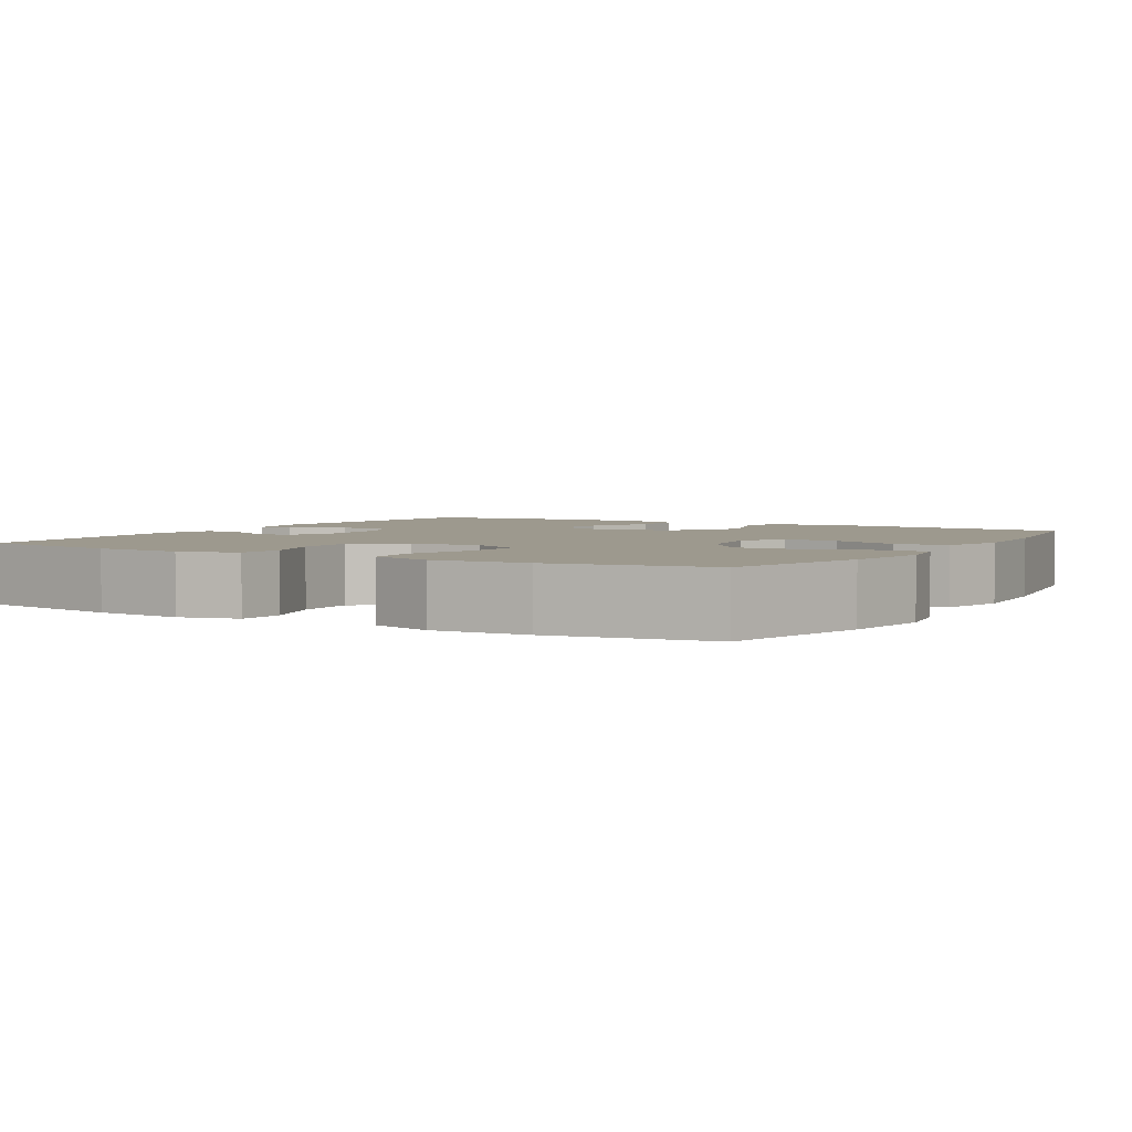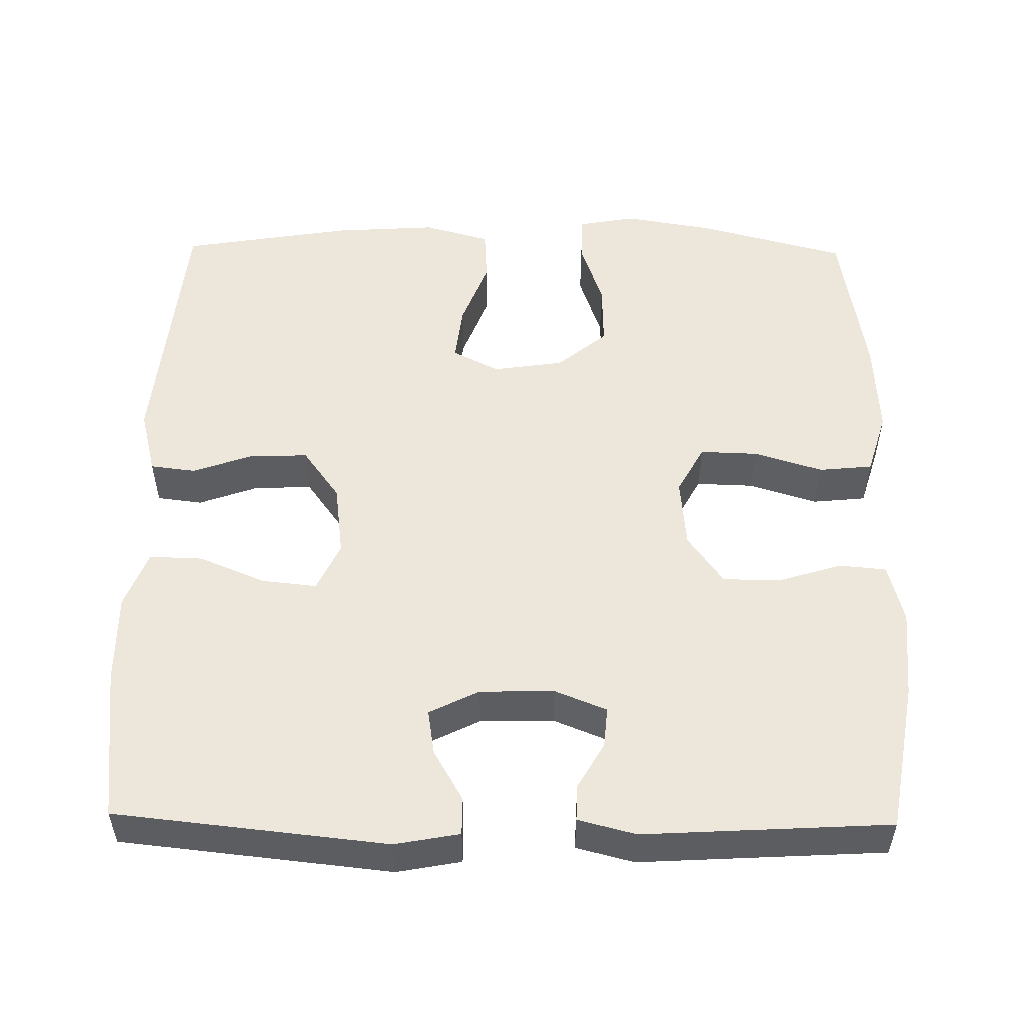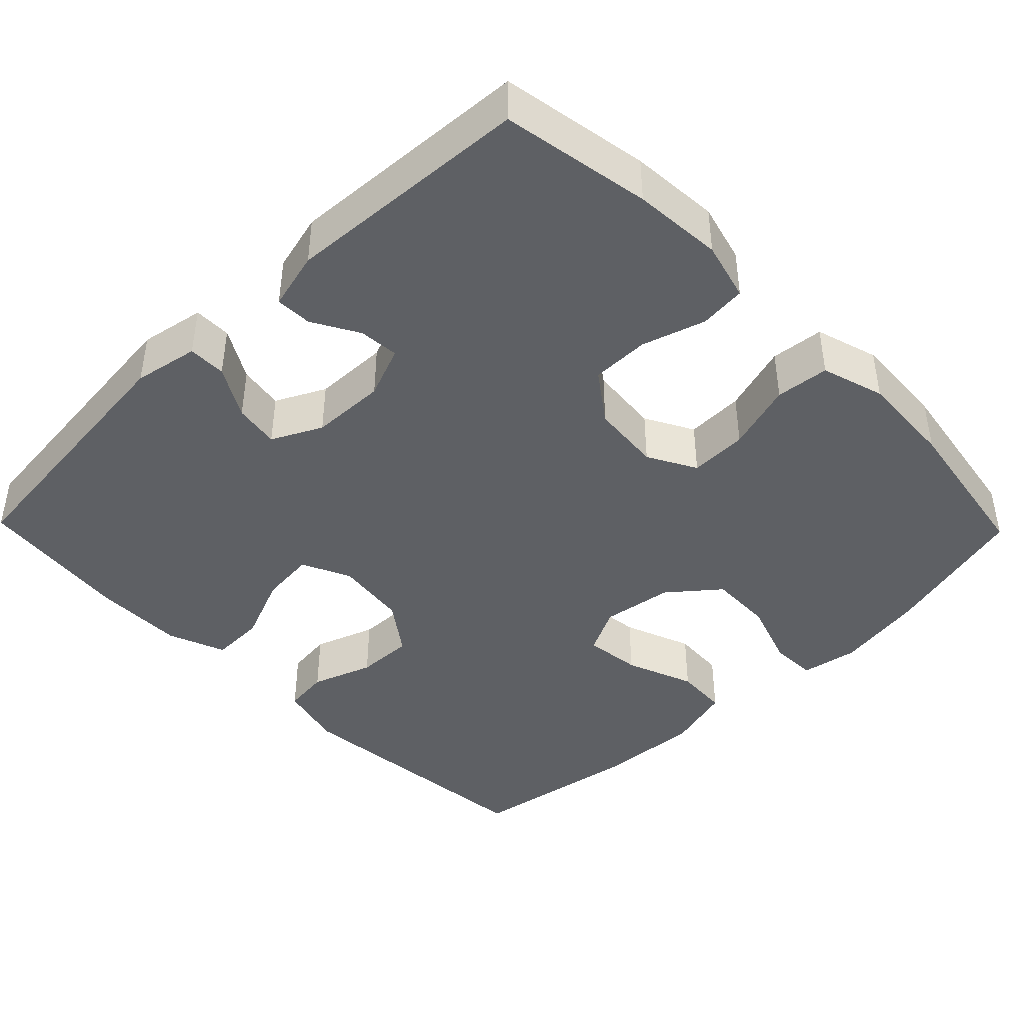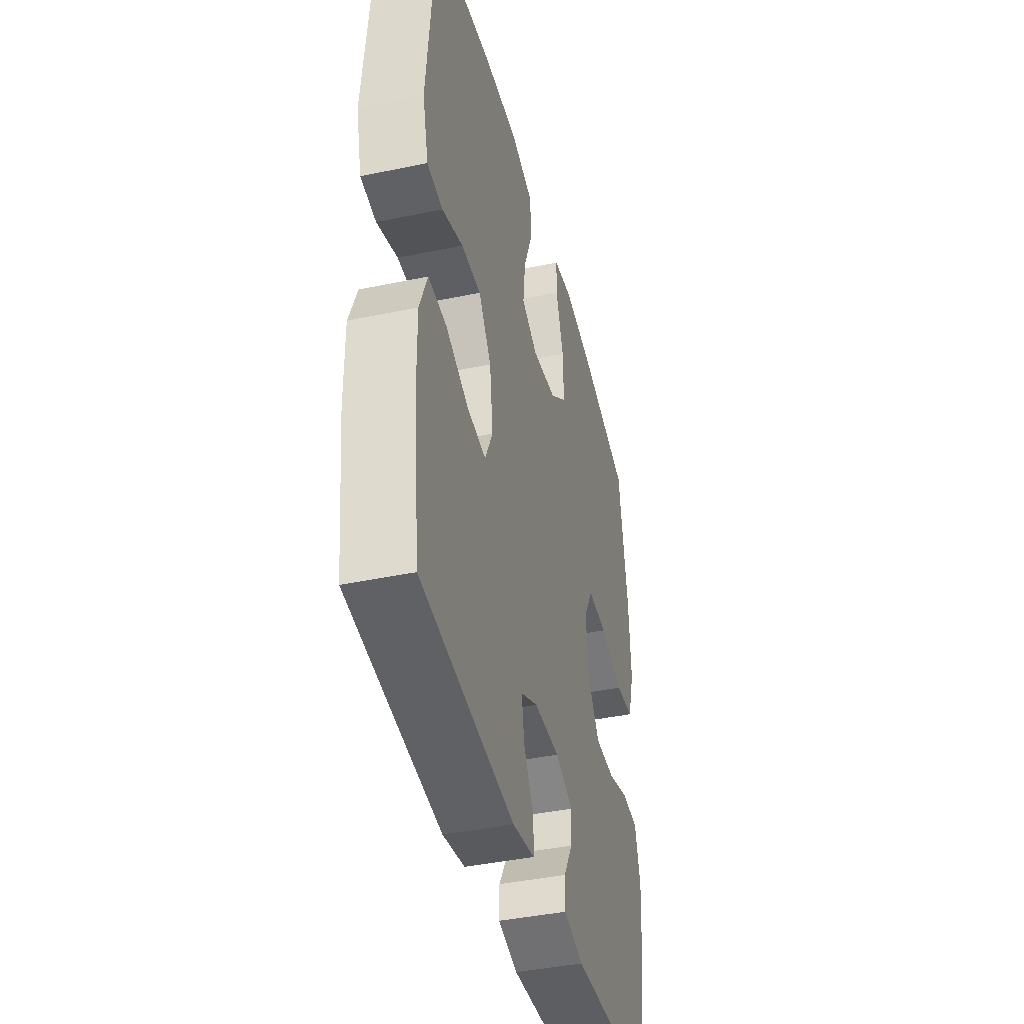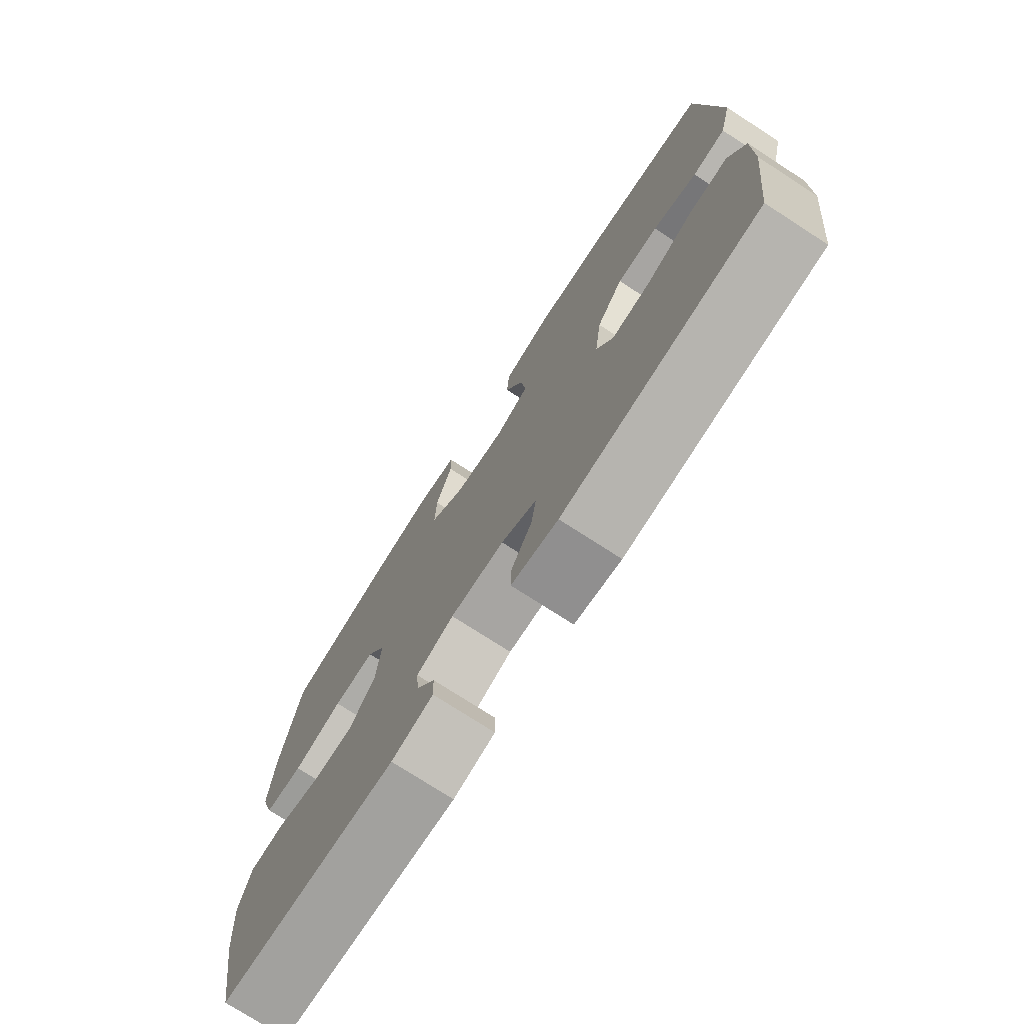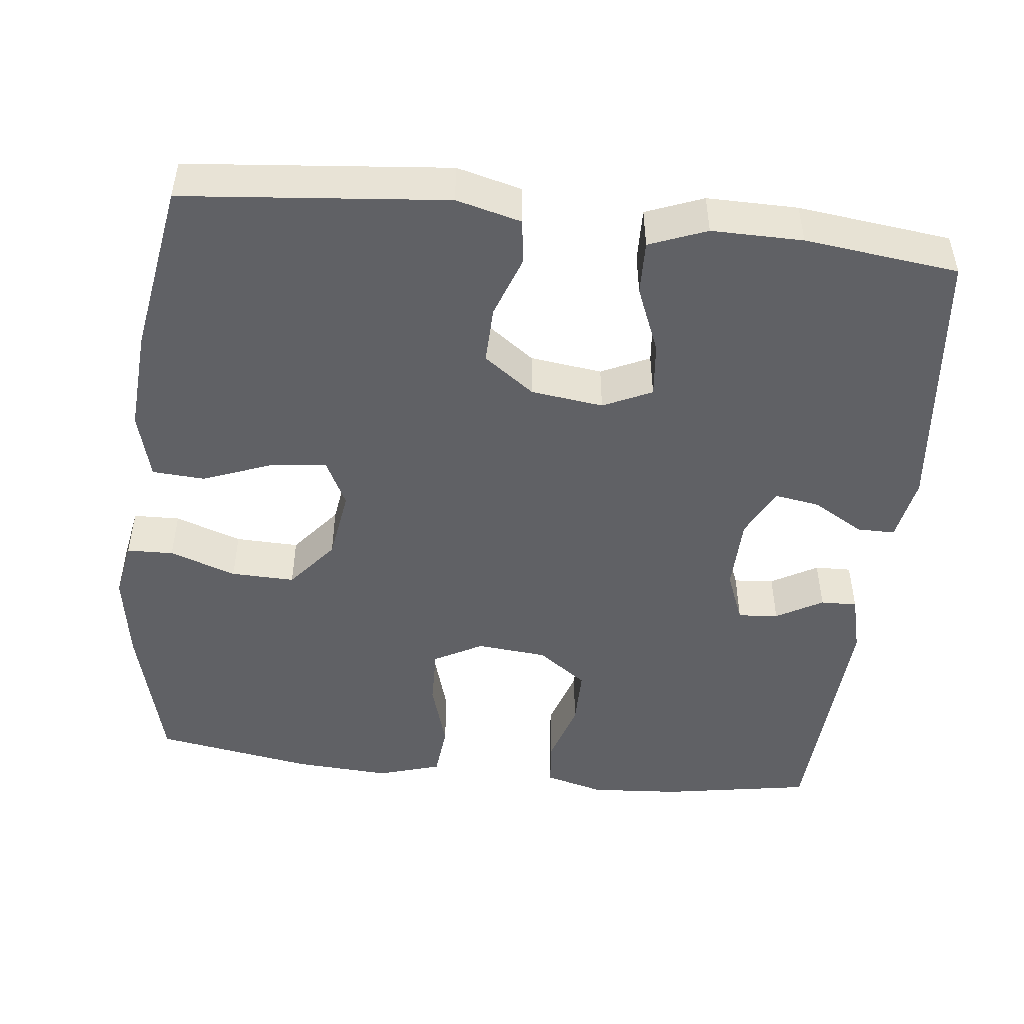
<metadata>
{"format":"obj","ext":"obj","renderer":"f3d","projection":"perspective","resolution":1024,"background":"white","views":[{"elev":3.3,"azim":-59.5,"up":"+Y"},{"elev":52.9,"azim":-179.1,"up":"+Y"},{"elev":-42.8,"azim":-135.8,"up":"+Y"},{"elev":-41.6,"azim":104.2,"up":"+Z"},{"elev":-75.2,"azim":57.1,"up":"+Z"},{"elev":-48.6,"azim":83.5,"up":"+Y"}]}
</metadata>
<code>
o path7004
v -0.5333 0.0375 0.2804
v -0.5407 0.0375 0.1532
v -0.5151 0.0375 0.06911
v -0.4439 0.0375 0.06199
v -0.3522 0.0375 0.09
v -0.2747 0.0375 0.0923
v -0.2395 0.0375 0.02772
v -0.2482 0.0375 -0.0662
v -0.2958 0.0375 -0.1323
v -0.3738 0.0375 -0.1325
v -0.458 0.0375 -0.1064
v -0.5204 0.0375 -0.1124
v -0.5412 0.0375 -0.1911
v -0.5325 0.0375 -0.3106
v -0.4982 0.0375 -0.5097
v -0.1692 0.0375 -0.529
v -0.09176 0.0375 -0.5093
v -0.09308 0.0375 -0.4608
v -0.1282 0.0375 -0.3989
v -0.1327 0.0375 -0.3452
v -0.06342 0.0375 -0.3174
v 0.03661 0.0375 -0.3198
v 0.1029 0.0375 -0.353
v 0.09321 0.0375 -0.4135
v 0.05394 0.0375 -0.4812
v 0.05376 0.0375 -0.5318
v 0.1401 0.0375 -0.548
v 0.5037 0.0375 -0.5097
v 0.5278 0.0375 -0.3044
v 0.5287 0.0375 -0.1829
v 0.4986 0.0375 -0.1064
v 0.4271 0.0375 -0.1085
v 0.3383 0.0375 -0.1451
v 0.2654 0.0375 -0.1525
v 0.235 0.0375 -0.08758
v 0.2475 0.0375 0.009212
v 0.2966 0.0375 0.07683
v 0.3731 0.0375 0.07491
v 0.4545 0.0375 0.04601
v 0.5154 0.0375 0.0534
v 0.5376 0.0375 0.1407
v 0.5037 0.0375 0.492
v 0.2745 0.0375 0.5296
v 0.1374 0.0375 0.5387
v 0.04807 0.0375 0.5143
v 0.04376 0.0375 0.4437
v 0.07906 0.0375 0.3526
v 0.08793 0.0375 0.2769
v 0.02535 0.0375 0.2454
v -0.06929 0.0375 0.2595
v -0.1356 0.0375 0.3138
v -0.1332 0.0375 0.3987
v -0.1026 0.0375 0.4876
v -0.1044 0.0375 0.5496
v -0.1807 0.0375 0.5633
v -0.2992 0.0375 0.5439
v -0.4982 0.0375 0.492
v -0.5333 -0.0375 0.2804
v -0.5407 -0.0375 0.1532
v -0.5151 -0.0375 0.06911
v -0.4439 -0.0375 0.06199
v -0.3522 -0.0375 0.09
v -0.2747 -0.0375 0.0923
v -0.2395 -0.0375 0.02772
v -0.2482 -0.0375 -0.0662
v -0.2958 -0.0375 -0.1323
v -0.3738 -0.0375 -0.1325
v -0.458 -0.0375 -0.1064
v -0.5204 -0.0375 -0.1124
v -0.5412 -0.0375 -0.1911
v -0.5325 -0.0375 -0.3106
v -0.4982 -0.0375 -0.5097
v -0.1692 -0.0375 -0.529
v -0.09176 -0.0375 -0.5093
v -0.09308 -0.0375 -0.4608
v -0.1282 -0.0375 -0.3989
v -0.1327 -0.0375 -0.3452
v -0.06342 -0.0375 -0.3174
v 0.03661 -0.0375 -0.3198
v 0.1029 -0.0375 -0.353
v 0.09321 -0.0375 -0.4135
v 0.05394 -0.0375 -0.4812
v 0.05376 -0.0375 -0.5318
v 0.1401 -0.0375 -0.548
v 0.5037 -0.0375 -0.5097
v 0.5278 -0.0375 -0.3044
v 0.5287 -0.0375 -0.1829
v 0.4986 -0.0375 -0.1064
v 0.4271 -0.0375 -0.1085
v 0.3383 -0.0375 -0.1451
v 0.2654 -0.0375 -0.1525
v 0.235 -0.0375 -0.08758
v 0.2475 -0.0375 0.009212
v 0.2966 -0.0375 0.07683
v 0.3731 -0.0375 0.07491
v 0.4545 -0.0375 0.04601
v 0.5154 -0.0375 0.0534
v 0.5376 -0.0375 0.1407
v 0.5037 -0.0375 0.492
v 0.2745 -0.0375 0.5296
v 0.1374 -0.0375 0.5387
v 0.04807 -0.0375 0.5143
v 0.04376 -0.0375 0.4437
v 0.07906 -0.0375 0.3526
v 0.08793 -0.0375 0.2769
v 0.02535 -0.0375 0.2454
v -0.06929 -0.0375 0.2595
v -0.1356 -0.0375 0.3138
v -0.1332 -0.0375 0.3987
v -0.1026 -0.0375 0.4876
v -0.1044 -0.0375 0.5496
v -0.1807 -0.0375 0.5633
v -0.2992 -0.0375 0.5439
v -0.4982 -0.0375 0.492
v 0.05376 0.0375 -0.5318
v 0.05376 0.0375 -0.5318
v 0.1401 0.0375 -0.548
v 0.05394 0.0375 -0.4812
v -0.1692 0.0375 -0.529
v -0.09176 0.0375 -0.5093
v -0.09176 0.0375 -0.5093
v -0.4982 0.0375 -0.5097
v -0.4982 0.0375 -0.5097
v 0.5037 0.0375 -0.5097
v 0.5037 0.0375 -0.5097
v -0.09308 0.0375 -0.4608
v 0.09321 0.0375 -0.4135
v -0.1282 0.0375 -0.3989
v -0.5325 0.0375 -0.3106
v 0.5278 0.0375 -0.3044
v 0.1029 0.0375 -0.353
v 0.1029 0.0375 -0.353
v -0.1327 0.0375 -0.3452
v -0.1327 0.0375 -0.3452
v 0.03661 0.0375 -0.3198
v -0.06342 0.0375 -0.3174
v -0.5412 0.0375 -0.1911
v 0.5287 0.0375 -0.1829
v -0.5204 0.0375 -0.1124
v -0.5204 0.0375 -0.1124
v 0.3383 0.0375 -0.1451
v 0.2654 0.0375 -0.1525
v 0.2654 0.0375 -0.1525
v 0.4986 0.0375 -0.1064
v 0.4986 0.0375 -0.1064
v -0.2958 0.0375 -0.1323
v -0.3738 0.0375 -0.1325
v 0.235 0.0375 -0.08758
v 0.4271 0.0375 -0.1085
v -0.458 0.0375 -0.1064
v -0.2482 0.0375 -0.0662
v 0.2475 0.0375 0.009212
v -0.2395 0.0375 0.02772
v 0.2966 0.0375 0.07683
v -0.2747 0.0375 0.0923
v -0.2747 0.0375 0.0923
v 0.3731 0.0375 0.07491
v 0.4545 0.0375 0.04601
v 0.5154 0.0375 0.0534
v 0.5154 0.0375 0.0534
v 0.5376 0.0375 0.1407
v -0.5151 0.0375 0.06911
v -0.5151 0.0375 0.06911
v -0.4439 0.0375 0.06199
v -0.3522 0.0375 0.09
v -0.5407 0.0375 0.1532
v -0.5333 0.0375 0.2804
v 0.02535 0.0375 0.2454
v -0.06929 0.0375 0.2595
v 0.08793 0.0375 0.2769
v 0.08793 0.0375 0.2769
v -0.1356 0.0375 0.3138
v 0.07906 0.0375 0.3526
v -0.1332 0.0375 0.3987
v 0.04376 0.0375 0.4437
v -0.1026 0.0375 0.4876
v 0.04807 0.0375 0.5143
v 0.04807 0.0375 0.5143
v 0.5037 0.0375 0.492
v 0.5037 0.0375 0.492
v -0.4982 0.0375 0.492
v -0.4982 0.0375 0.492
v -0.1044 0.0375 0.5496
v -0.1044 0.0375 0.5496
v 0.2745 0.0375 0.5296
v 0.1374 0.0375 0.5387
v -0.2992 0.0375 0.5439
v -0.1807 0.0375 0.5633
v 0.05376 -0.0375 -0.5318
v 0.05376 -0.0375 -0.5318
v 0.1401 -0.0375 -0.548
v 0.05394 -0.0375 -0.4812
v -0.1692 -0.0375 -0.529
v -0.09176 -0.0375 -0.5093
v -0.09176 -0.0375 -0.5093
v -0.4982 -0.0375 -0.5097
v -0.4982 -0.0375 -0.5097
v 0.5037 -0.0375 -0.5097
v 0.5037 -0.0375 -0.5097
v -0.09308 -0.0375 -0.4608
v 0.09321 -0.0375 -0.4135
v -0.1282 -0.0375 -0.3989
v -0.5325 -0.0375 -0.3106
v 0.5278 -0.0375 -0.3044
v 0.1029 -0.0375 -0.353
v 0.1029 -0.0375 -0.353
v -0.1327 -0.0375 -0.3452
v -0.1327 -0.0375 -0.3452
v 0.03661 -0.0375 -0.3198
v -0.06342 -0.0375 -0.3174
v -0.5412 -0.0375 -0.1911
v 0.5287 -0.0375 -0.1829
v -0.5204 -0.0375 -0.1124
v -0.5204 -0.0375 -0.1124
v 0.3383 -0.0375 -0.1451
v 0.2654 -0.0375 -0.1525
v 0.2654 -0.0375 -0.1525
v 0.4986 -0.0375 -0.1064
v 0.4986 -0.0375 -0.1064
v -0.2958 -0.0375 -0.1323
v -0.3738 -0.0375 -0.1325
v 0.235 -0.0375 -0.08758
v 0.4271 -0.0375 -0.1085
v -0.458 -0.0375 -0.1064
v -0.2482 -0.0375 -0.0662
v 0.2475 -0.0375 0.009212
v -0.2395 -0.0375 0.02772
v 0.2966 -0.0375 0.07683
v -0.2747 -0.0375 0.0923
v -0.2747 -0.0375 0.0923
v 0.3731 -0.0375 0.07491
v 0.4545 -0.0375 0.04601
v 0.5154 -0.0375 0.0534
v 0.5154 -0.0375 0.0534
v 0.5376 -0.0375 0.1407
v -0.5151 -0.0375 0.06911
v -0.5151 -0.0375 0.06911
v -0.4439 -0.0375 0.06199
v -0.3522 -0.0375 0.09
v -0.5407 -0.0375 0.1532
v -0.5333 -0.0375 0.2804
v 0.02535 -0.0375 0.2454
v -0.06929 -0.0375 0.2595
v 0.08793 -0.0375 0.2769
v 0.08793 -0.0375 0.2769
v -0.1356 -0.0375 0.3138
v 0.07906 -0.0375 0.3526
v -0.1332 -0.0375 0.3987
v 0.04376 -0.0375 0.4437
v -0.1026 -0.0375 0.4876
v 0.04807 -0.0375 0.5143
v 0.04807 -0.0375 0.5143
v 0.5037 -0.0375 0.492
v 0.5037 -0.0375 0.492
v -0.4982 -0.0375 0.492
v -0.4982 -0.0375 0.492
v -0.1044 -0.0375 0.5496
v -0.1044 -0.0375 0.5496
v 0.2745 -0.0375 0.5296
v 0.1374 -0.0375 0.5387
v -0.2992 -0.0375 0.5439
v -0.1807 -0.0375 0.5633
f 227 242 243
f 215 204 212
f 261 246 248
f 215 212 223
f 210 209 225
f 227 222 226
f 222 209 216
f 248 250 262
f 241 246 261
f 239 246 241
f 196 207 203
f 202 193 200
f 191 205 201
f 262 250 257
f 259 231 253
f 242 226 244
f 239 240 238
f 223 212 218
f 220 210 225
f 227 243 229
f 235 232 233
f 240 239 241
f 247 260 249
f 194 200 193
f 238 240 236
f 229 243 246
f 201 192 191
f 204 205 198
f 198 205 191
f 191 192 189
f 216 205 204
f 261 248 262
f 203 207 220
f 249 260 251
f 227 226 242
f 229 246 239
f 207 210 220
f 241 261 255
f 193 202 196
f 224 211 221
f 225 222 227
f 207 196 202
f 228 231 259
f 225 209 222
f 244 228 259
f 247 244 259
f 211 203 221
f 231 232 235
f 253 231 235
f 213 211 224
f 228 244 226
f 216 204 215
f 205 216 209
f 221 203 220
f 260 247 259
f 116 27 84 190
f 25 26 83 82
f 16 121 195 73
f 123 16 73 197
f 27 125 199 84
f 17 18 75 74
f 24 25 82 81
f 18 19 76 75
f 14 15 72 71
f 28 29 86 85
f 132 24 81 206
f 19 134 208 76
f 22 23 80 79
f 20 21 78 77
f 21 22 79 78
f 13 14 71 70
f 29 30 87 86
f 140 13 70 214
f 33 143 217 90
f 30 145 219 87
f 9 10 67 66
f 34 35 92 91
f 32 33 90 89
f 31 32 89 88
f 11 12 69 68
f 10 11 68 67
f 8 9 66 65
f 35 36 93 92
f 7 8 65 64
f 36 37 94 93
f 156 7 64 230
f 38 39 96 95
f 39 160 234 96
f 40 41 98 97
f 163 4 61 237
f 4 5 62 61
f 2 3 60 59
f 37 38 95 94
f 5 6 63 62
f 1 2 59 58
f 49 50 107 106
f 171 49 106 245
f 50 51 108 107
f 47 48 105 104
f 51 52 109 108
f 46 47 104 103
f 52 53 110 109
f 178 46 103 252
f 41 180 254 98
f 182 1 58 256
f 53 184 258 110
f 42 43 100 99
f 44 45 102 101
f 43 44 101 100
f 56 57 114 113
f 55 56 113 112
f 54 55 112 111
f 153 169 168
f 141 138 130
f 187 174 172
f 141 149 138
f 136 151 135
f 153 152 148
f 148 142 135
f 174 188 176
f 167 187 172
f 165 167 172
f 122 129 133
f 128 126 119
f 117 127 131
f 188 183 176
f 185 179 157
f 168 170 152
f 165 164 166
f 149 144 138
f 146 151 136
f 153 155 169
f 161 159 158
f 166 167 165
f 173 175 186
f 120 119 126
f 164 162 166
f 155 172 169
f 127 117 118
f 130 124 131
f 124 117 131
f 117 115 118
f 142 130 131
f 187 188 174
f 129 146 133
f 175 177 186
f 153 168 152
f 155 165 172
f 133 146 136
f 167 181 187
f 119 122 128
f 150 147 137
f 151 153 148
f 133 128 122
f 154 185 157
f 151 148 135
f 170 185 154
f 173 185 170
f 137 147 129
f 157 161 158
f 179 161 157
f 139 150 137
f 154 152 170
f 142 141 130
f 131 135 142
f 147 146 129
f 186 185 173

</code>
